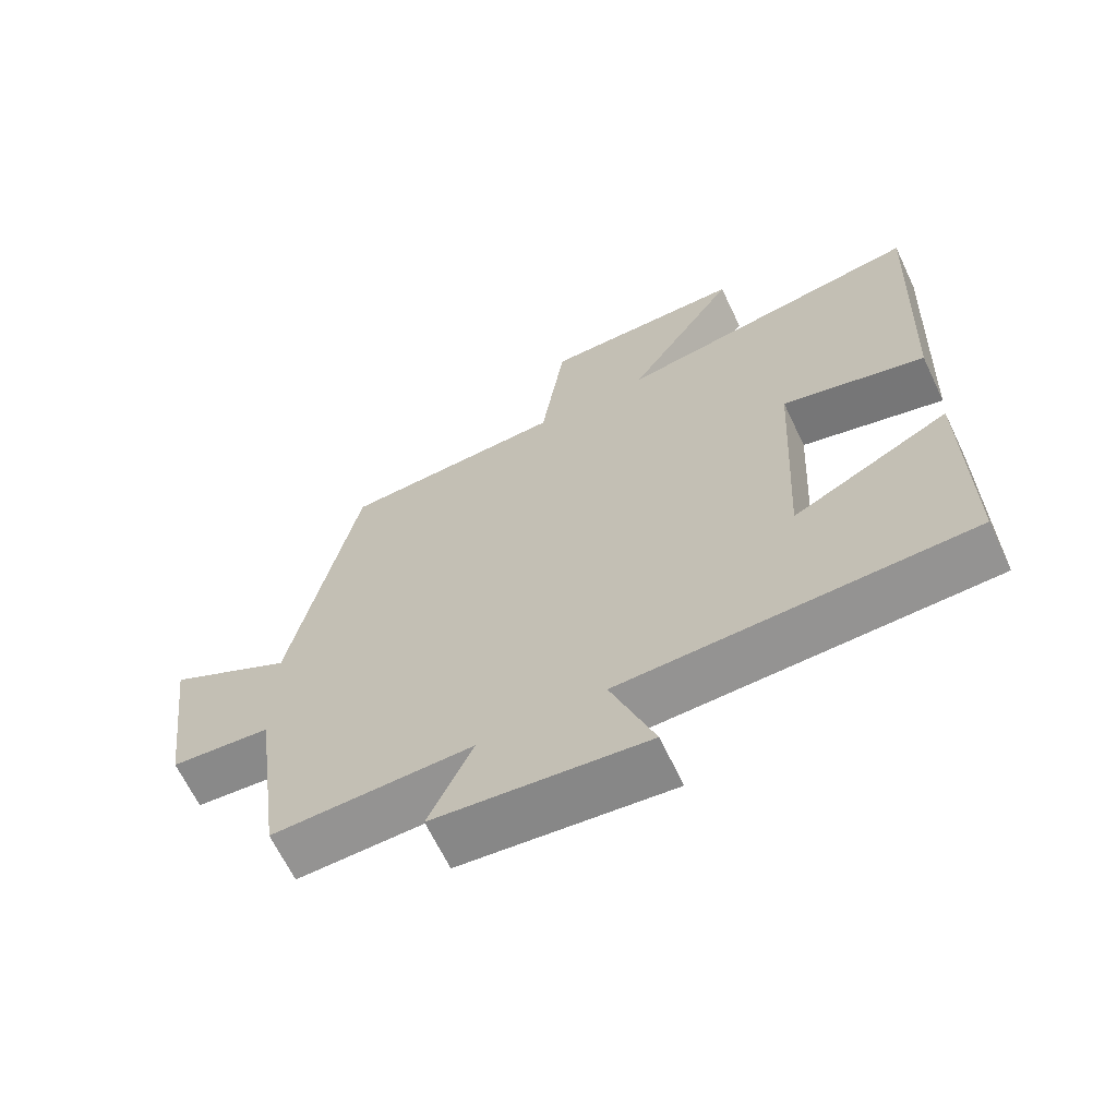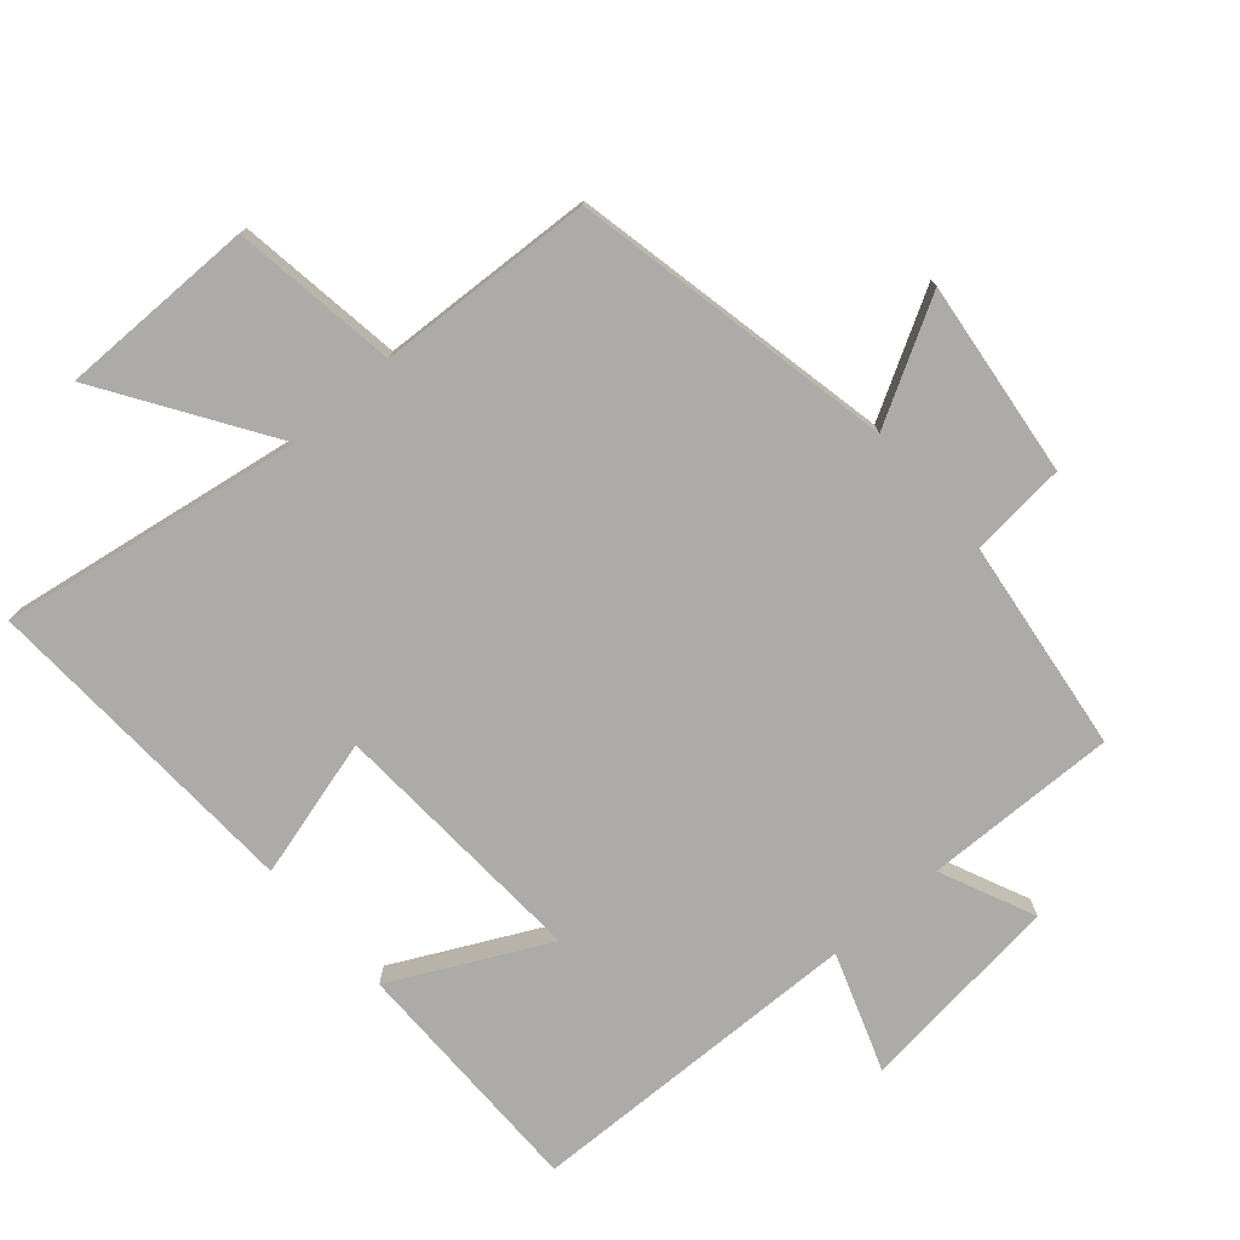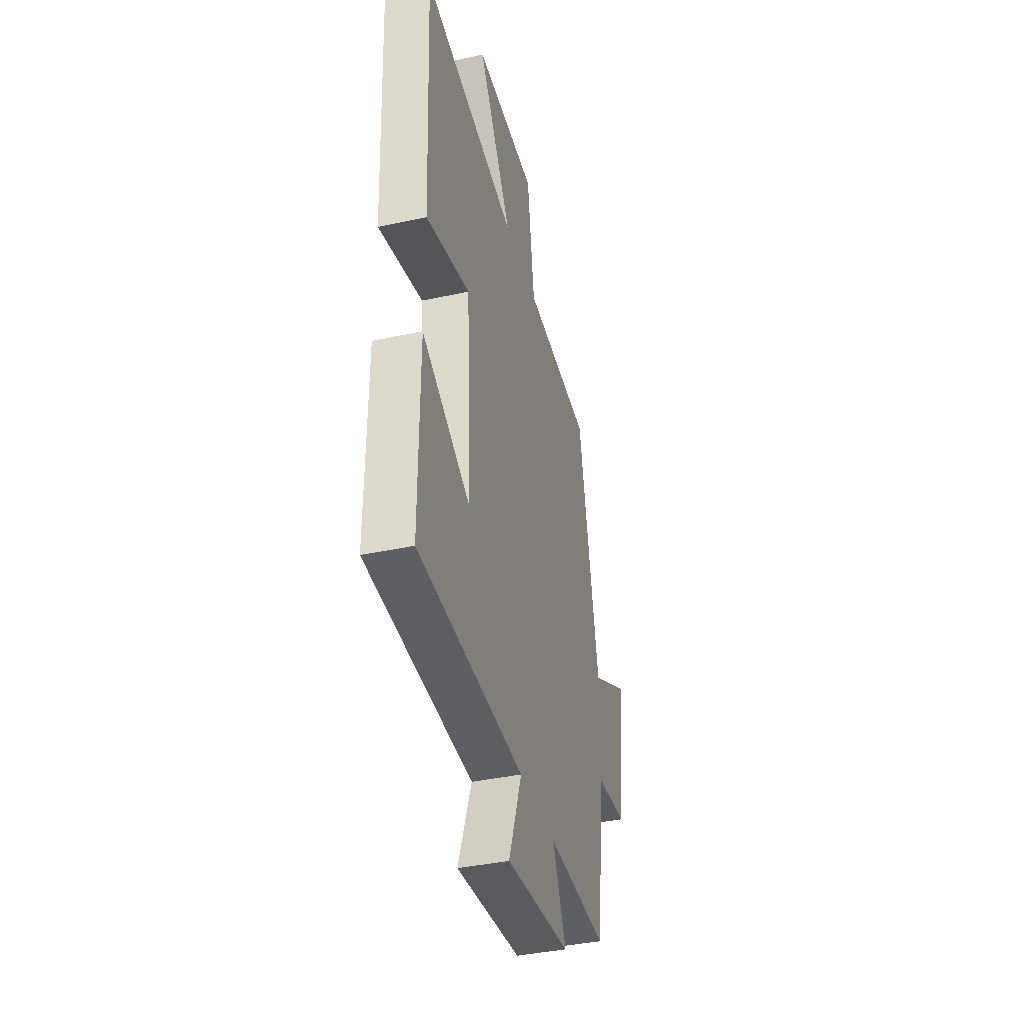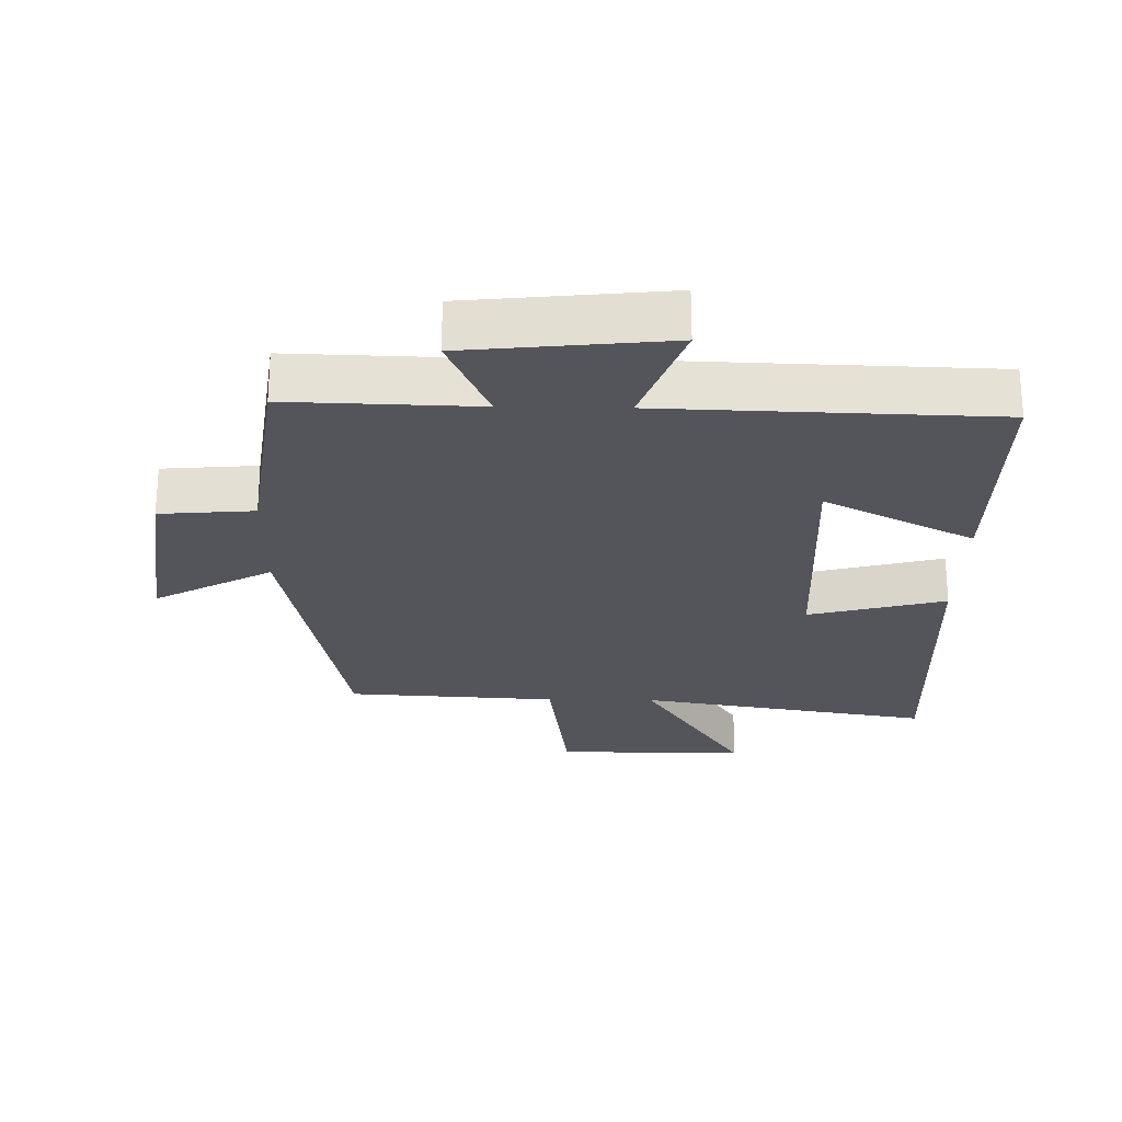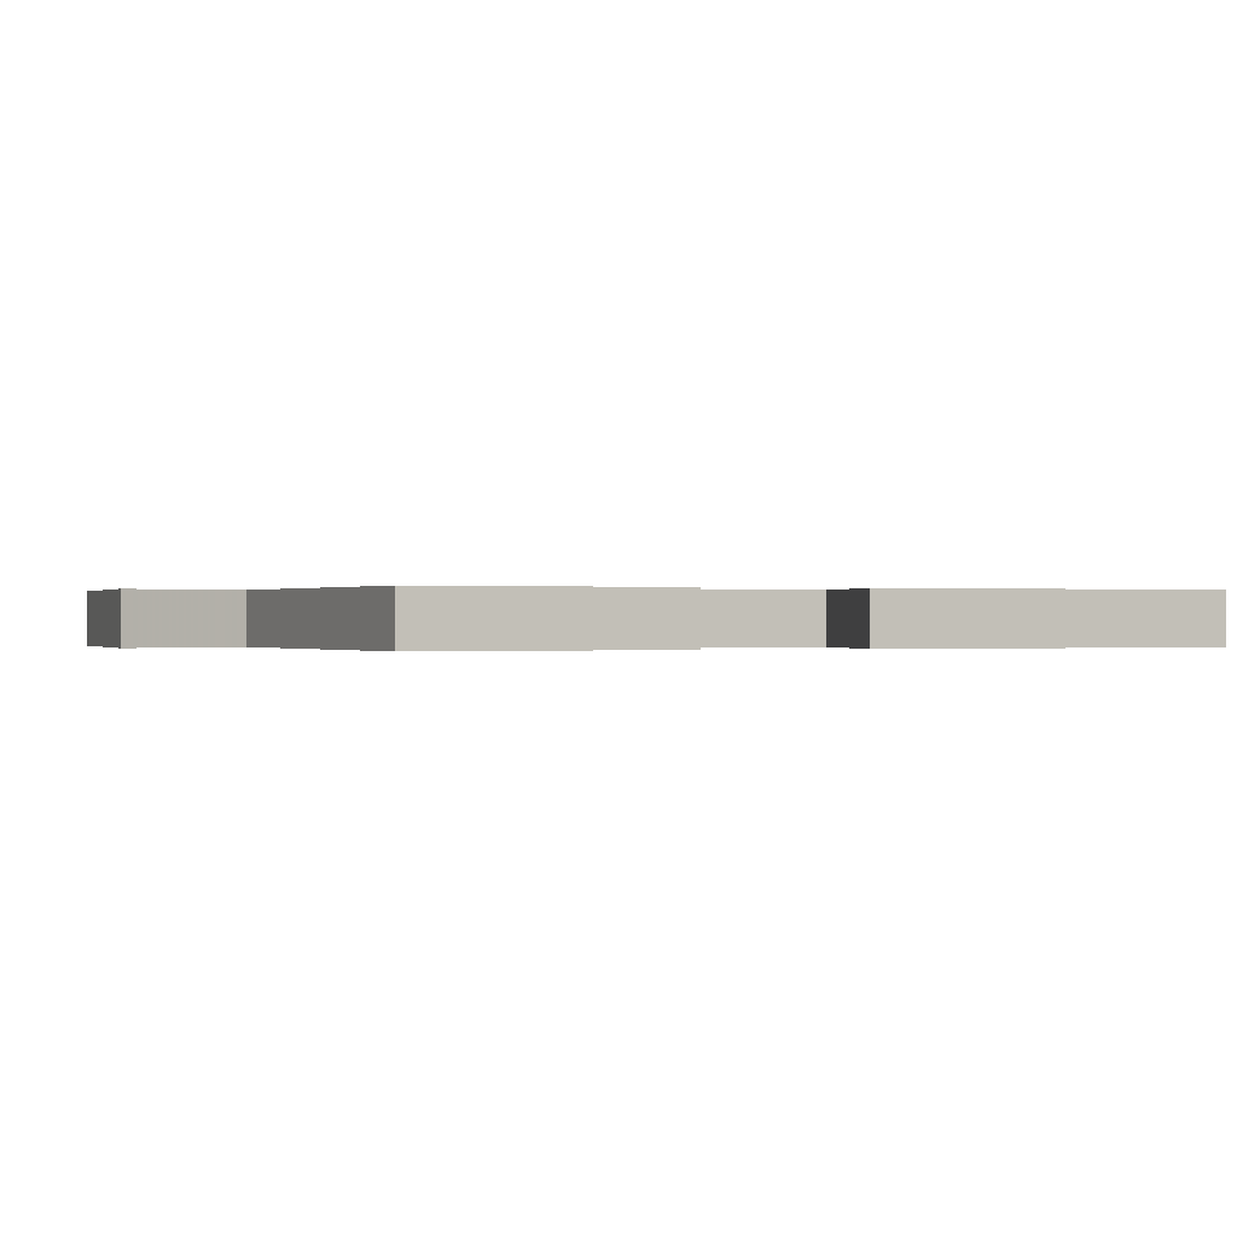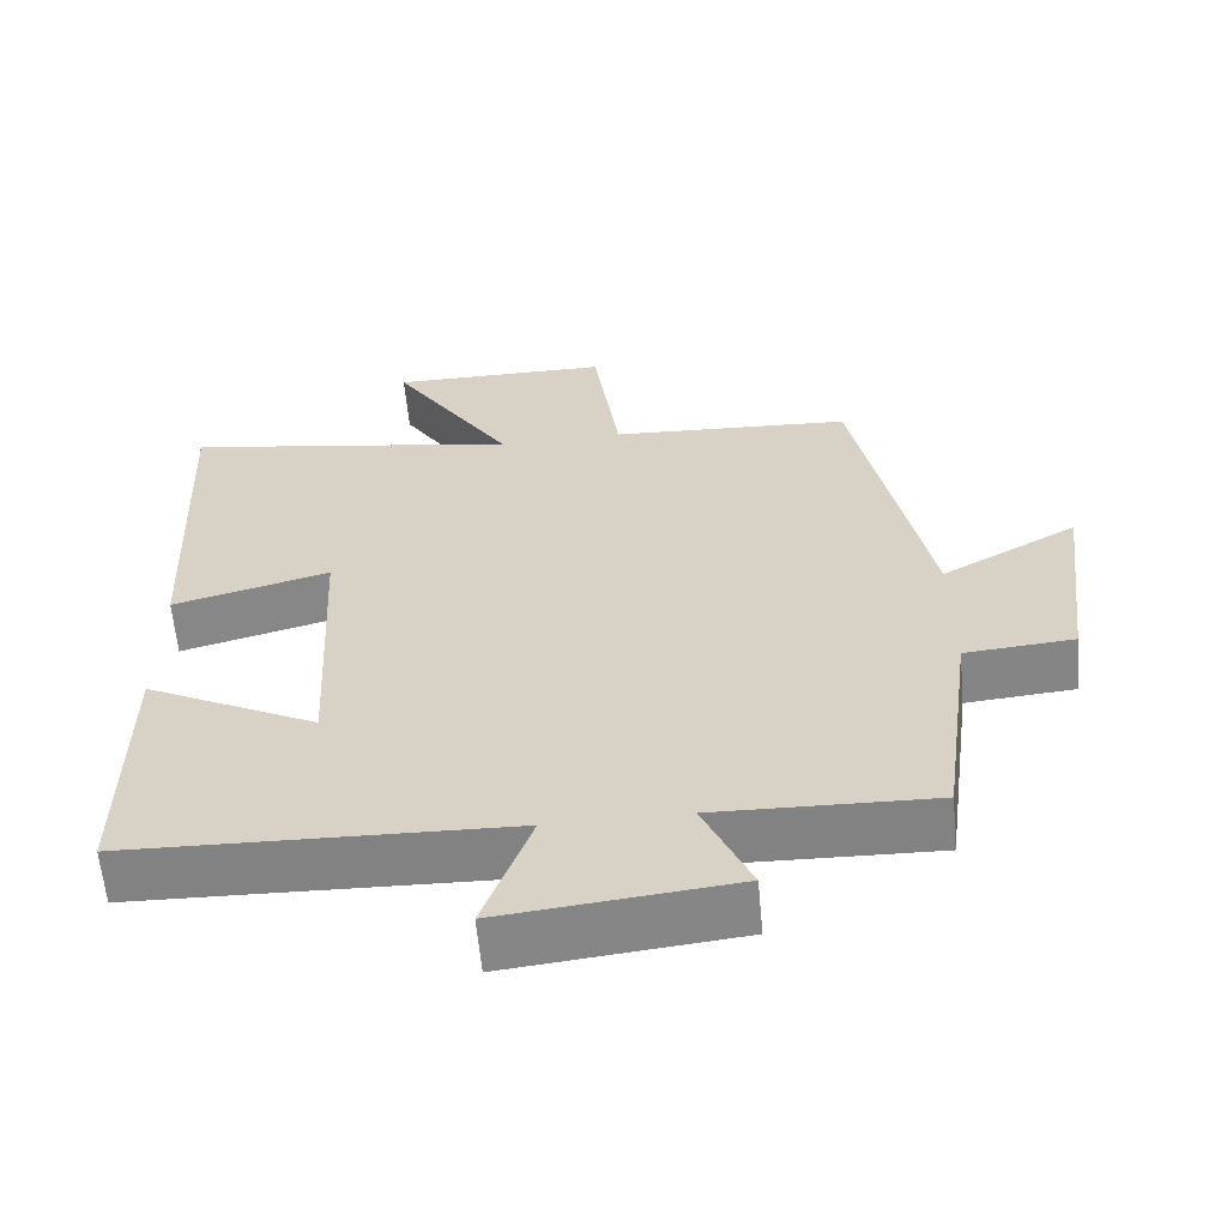
<metadata>
{"format":"obj","ext":"obj","renderer":"f3d","projection":"perspective","resolution":1024,"background":"white","views":[{"elev":-65.9,"azim":-154.5,"up":"+Z"},{"elev":-76.3,"azim":41.3,"up":"+Y"},{"elev":-39.5,"azim":-74.9,"up":"+Z"},{"elev":-24.9,"azim":178.9,"up":"+Y"},{"elev":0.0,"azim":-114.4,"up":"+Y"},{"elev":-61.1,"azim":5.2,"up":"+Z"}]}
</metadata>
<code>
v 0.406 0.07 0.482
v 0.5 0.07 0.008
v 0.678 0.07 0.106
v 0.642 0.07 -0.182
v 0.5 0.07 -0.194
v 0.458 0.07 -0.508
v 0.174 0.07 -0.5
v 0.236 0.07 -0.64
v -0.066 0.07 -0.672
v -0.004 0.07 -0.5
v -0.502 0.07 -0.485
v -0.5 0.07 -0.124
v -0.274 0.07 -0.239
v -0.294 0.07 0.147
v -0.5 0.07 0.092
v -0.522 0.07 0.574
v -0.078 0.07 0.5
v -0.236 0.07 0.746
v 0.054 0.07 0.744
v 0.088 0.07 0.5
v 0.406 0 0.482
v 0.5 0 0.008
v 0.678 0 0.106
v 0.642 0 -0.182
v 0.5 0 -0.194
v 0.458 0 -0.508
v 0.174 0 -0.5
v 0.236 0 -0.64
v -0.066 0 -0.672
v -0.004 0 -0.5
v -0.502 0 -0.485
v -0.5 0 -0.124
v -0.274 0 -0.239
v -0.294 0 0.147
v -0.5 0 0.092
v -0.522 0 0.574
v -0.078 0 0.5
v -0.236 0 0.746
v 0.054 0 0.744
v 0.088 0 0.5
f 17 18 19 20
f 17 20 1 2
f 14 15 16 17
f 13 14 17 2
f 10 11 12 13
f 10 13 2
f 7 8 9 10
f 7 10 2 3
f 5 6 7
f 5 7 3
f 3 4 5
f 40 39 38 37
f 22 21 40 37
f 37 36 35 34
f 22 37 34 33
f 33 32 31 30
f 22 33 30
f 30 29 28 27
f 23 22 30 27
f 27 26 25
f 23 27 25
f 25 24 23
f 1 21 22 2
f 2 22 23 3
f 3 23 24 4
f 4 24 25 5
f 5 25 26 6
f 6 26 27 7
f 7 27 28 8
f 8 28 29 9
f 9 29 30 10
f 10 30 31 11
f 11 31 32 12
f 12 32 33 13
f 13 33 34 14
f 14 34 35 15
f 15 35 36 16
f 16 36 37 17
f 17 37 38 18
f 18 38 39 19
f 19 39 40 20
f 20 40 21 1

</code>
